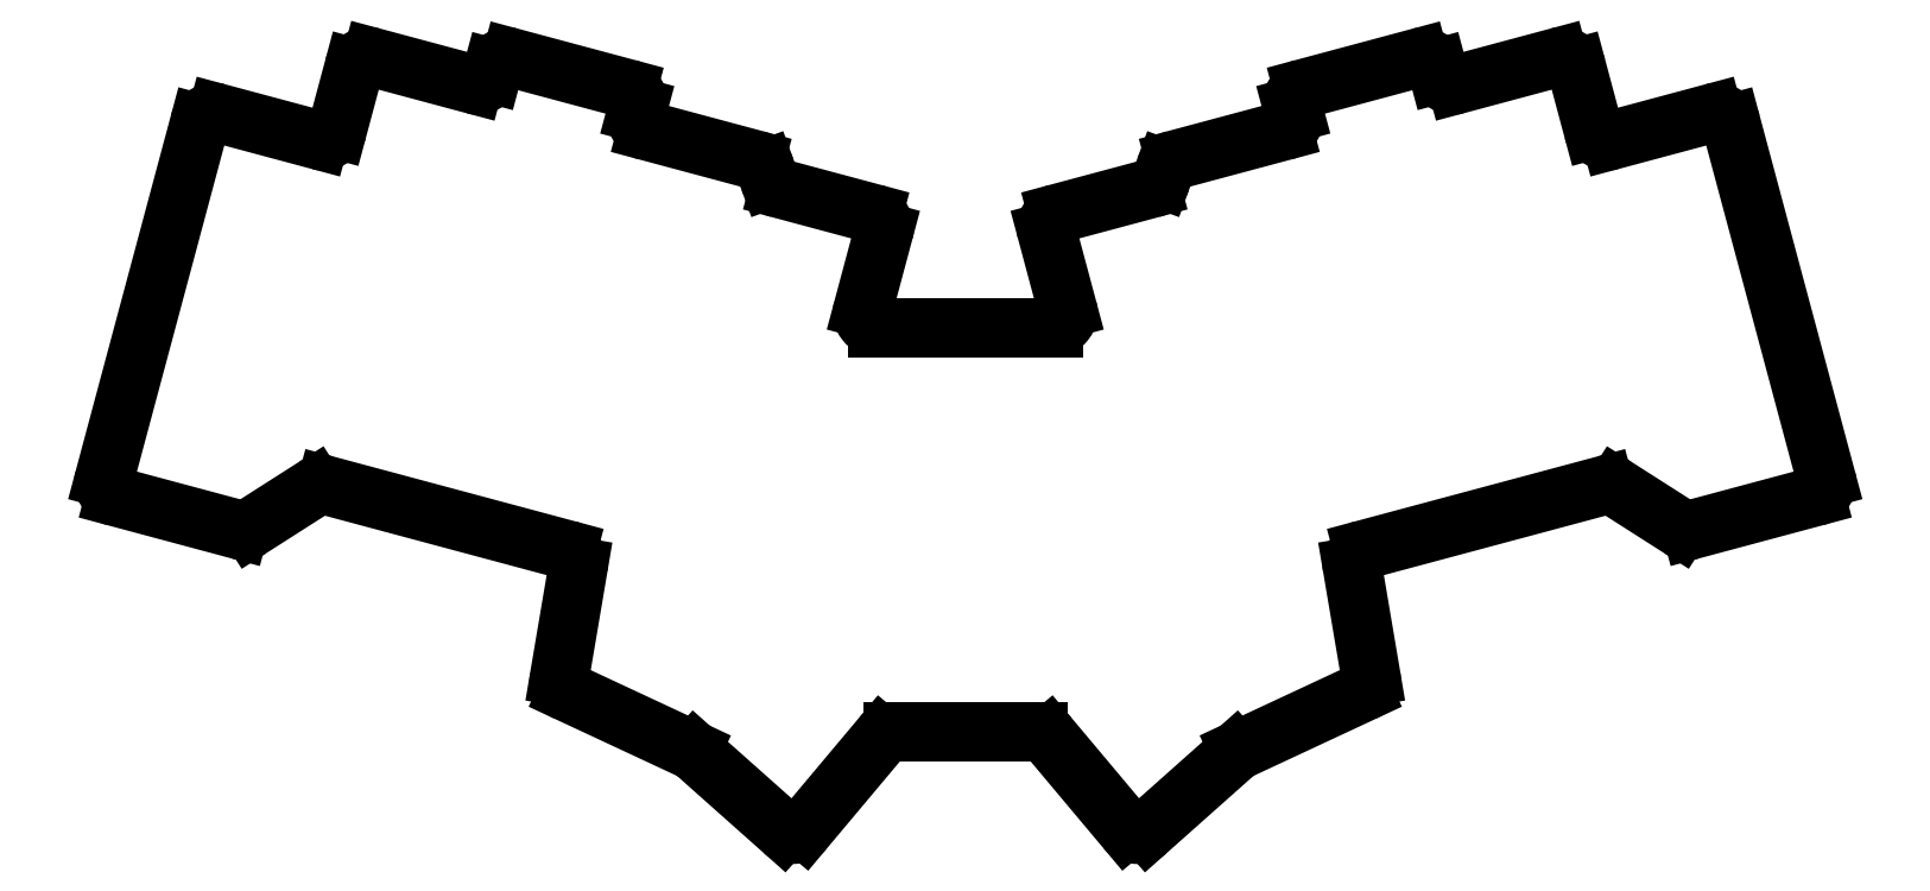
<metadata>
{"format":"dxf","ext":"dxf","renderer":"ezdxf+matplotlib","layout":"modelspace","background":"white","min_lineweight":24,"dpi":150}
</metadata>
<code>
0
SECTION
2
ENTITIES
0
LINE
8
0
10
59.11
20
-127.1
11
71.79
21
-79.8
0
LINE
8
0
10
74.24
20
-78.39
11
87.76
21
-82.01
0
LINE
8
0
10
90.21
20
-80.6
11
92.42
21
-72.35
0
LINE
8
0
10
94.87
20
-70.93
11
108.4
21
-74.56
0
LINE
8
0
10
110.8
20
-73.14
11
111
21
-72.42
0
LINE
8
0
10
113.5
20
-71
11
128.9
21
-75.14
0
LINE
8
0
10
130.4
20
-77.59
11
130.2
21
-78.32
0
LINE
8
0
10
131.6
20
-80.77
11
146
21
-84.64
0
LINE
8
0
10
147.4
20
-85.89
11
147.9
21
-87.2
0
LINE
8
0
10
149.2
20
-88.45
11
161.8
21
-91.8
0
LINE
8
0
10
163.2
20
-94.25
11
160.4
21
-104.5
0
LINE
8
0
10
162.4
20
-107
11
185.8
21
-107
0
LINE
8
0
10
187.7
20
-104.5
11
185
21
-94.25
0
LINE
8
0
10
186.4
20
-91.8
11
198.9
21
-88.45
0
LINE
8
0
10
200.3
20
-87.2
11
200.7
21
-85.89
0
LINE
8
0
10
202.1
20
-84.64
11
216.6
21
-80.77
0
LINE
8
0
10
218
20
-78.32
11
217.8
21
-77.59
0
LINE
8
0
10
219.2
20
-75.14
11
234.6
21
-71
0
LINE
8
0
10
237.1
20
-72.42
11
237.3
21
-73.14
0
LINE
8
0
10
239.7
20
-74.56
11
253.3
21
-70.93
0
LINE
8
0
10
255.7
20
-72.35
11
257.9
21
-80.6
0
LINE
8
0
10
260.4
20
-82.01
11
273.9
21
-78.39
0
LINE
8
0
10
276.3
20
-79.8
11
289
21
-127.1
0
LINE
8
0
10
287.6
20
-129.6
11
271.1
21
-134
0
LINE
8
0
10
269.5
20
-133.8
11
261
21
-128.3
0
LINE
8
0
10
259.4
20
-128.1
11
227.2
21
-136.7
0
LINE
8
0
10
225.8
20
-139
11
228.2
21
-153.6
0
LINE
8
0
10
227.1
20
-155.7
11
210.6
21
-163.4
0
LINE
8
0
10
210.1
20
-163.7
11
198.4
21
-174.2
0
LINE
8
0
10
195.5
20
-174
11
185.2
21
-161.7
0
LINE
8
0
10
183.7
20
-161
11
164.4
21
-161
0
LINE
8
0
10
162.9
20
-161.7
11
152.6
21
-174
0
LINE
8
0
10
149.7
20
-174.2
11
138
21
-163.7
0
LINE
8
0
10
137.5
20
-163.4
11
121
21
-155.7
0
LINE
8
0
10
119.9
20
-153.6
11
122.4
21
-139
0
LINE
8
0
10
120.9
20
-136.7
11
88.75
21
-128.1
0
LINE
8
0
10
87.16
20
-128.3
11
78.65
21
-133.8
0
LINE
8
0
10
77.06
20
-134
11
60.52
21
-129.6
0
ARC
8
0
10
73.72
20
-80.32
40
2
50
75
51
165
0
ARC
8
0
10
88.28
20
-80.08
40
2
50
255
51
345
0
ARC
8
0
10
94.36
20
-72.86
40
2
50
75
51
165
0
ARC
8
0
10
108.9
20
-72.62
40
2
50
255
51
345
0
ARC
8
0
10
113
20
-72.93
40
2
50
75
51
165
0
ARC
8
0
10
128.4
20
-77.08
40
2
50
345
51
75
0
ARC
8
0
10
132.1
20
-78.84
40
2
50
165
51
255
0
ARC
8
0
10
145.5
20
-86.57
40
2
50
20.06
51
75
0
ARC
8
0
10
149.8
20
-86.52
40
2
50
200.1
51
255
0
ARC
8
0
10
161.2
20
-93.73
40
2
50
345
51
75
0
ARC
8
0
10
162.4
20
-105
40
2
50
165
51
270
0
ARC
8
0
10
185.8
20
-105
40
2
50
270
51
15
0
ARC
8
0
10
186.9
20
-93.73
40
2
50
105
51
195
0
ARC
8
0
10
198.4
20
-86.52
40
2
50
285
51
339.9
0
ARC
8
0
10
202.6
20
-86.57
40
2
50
105
51
159.9
0
ARC
8
0
10
216
20
-78.84
40
2
50
285
51
15
0
ARC
8
0
10
219.7
20
-77.08
40
2
50
105
51
195
0
ARC
8
0
10
235.2
20
-72.93
40
2
50
15
51
105
0
ARC
8
0
10
239.2
20
-72.62
40
2
50
195
51
285
0
ARC
8
0
10
253.8
20
-72.86
40
2
50
15
51
105
0
ARC
8
0
10
259.8
20
-80.08
40
2
50
195
51
285
0
ARC
8
0
10
274.4
20
-80.32
40
2
50
15
51
105
0
ARC
8
0
10
287.1
20
-127.6
40
2
50
285
51
15
0
ARC
8
0
10
270.6
20
-132.1
40
2
50
237.5
51
285
0
ARC
8
0
10
259.9
20
-130
40
2
50
57.47
51
105
0
ARC
8
0
10
227.7
20
-138.6
40
2
50
105
51
189.6
0
ARC
8
0
10
226.3
20
-153.9
40
2
50
295
51
9.618
0
ARC
8
0
10
211.5
20
-165.2
40
2
50
115
51
131.6
0
ARC
8
0
10
197.1
20
-172.7
40
2
50
220
51
311.6
0
ARC
8
0
10
183.7
20
-163
40
2
50
40
51
90
0
ARC
8
0
10
164.4
20
-163
40
2
50
90
51
140
0
ARC
8
0
10
151.1
20
-172.7
40
2
50
228.4
51
320
0
ARC
8
0
10
136.7
20
-165.2
40
2
50
48.36
51
65
0
ARC
8
0
10
121.9
20
-153.9
40
2
50
170.4
51
245
0
ARC
8
0
10
120.4
20
-138.6
40
2
50
350.4
51
75
0
ARC
8
0
10
88.23
20
-130
40
2
50
75
51
122.5
0
ARC
8
0
10
77.58
20
-132.1
40
2
50
255
51
302.5
0
ARC
8
0
10
61.04
20
-127.6
40
2
50
165
51
255
0
ENDSEC
0
EOF

</code>
